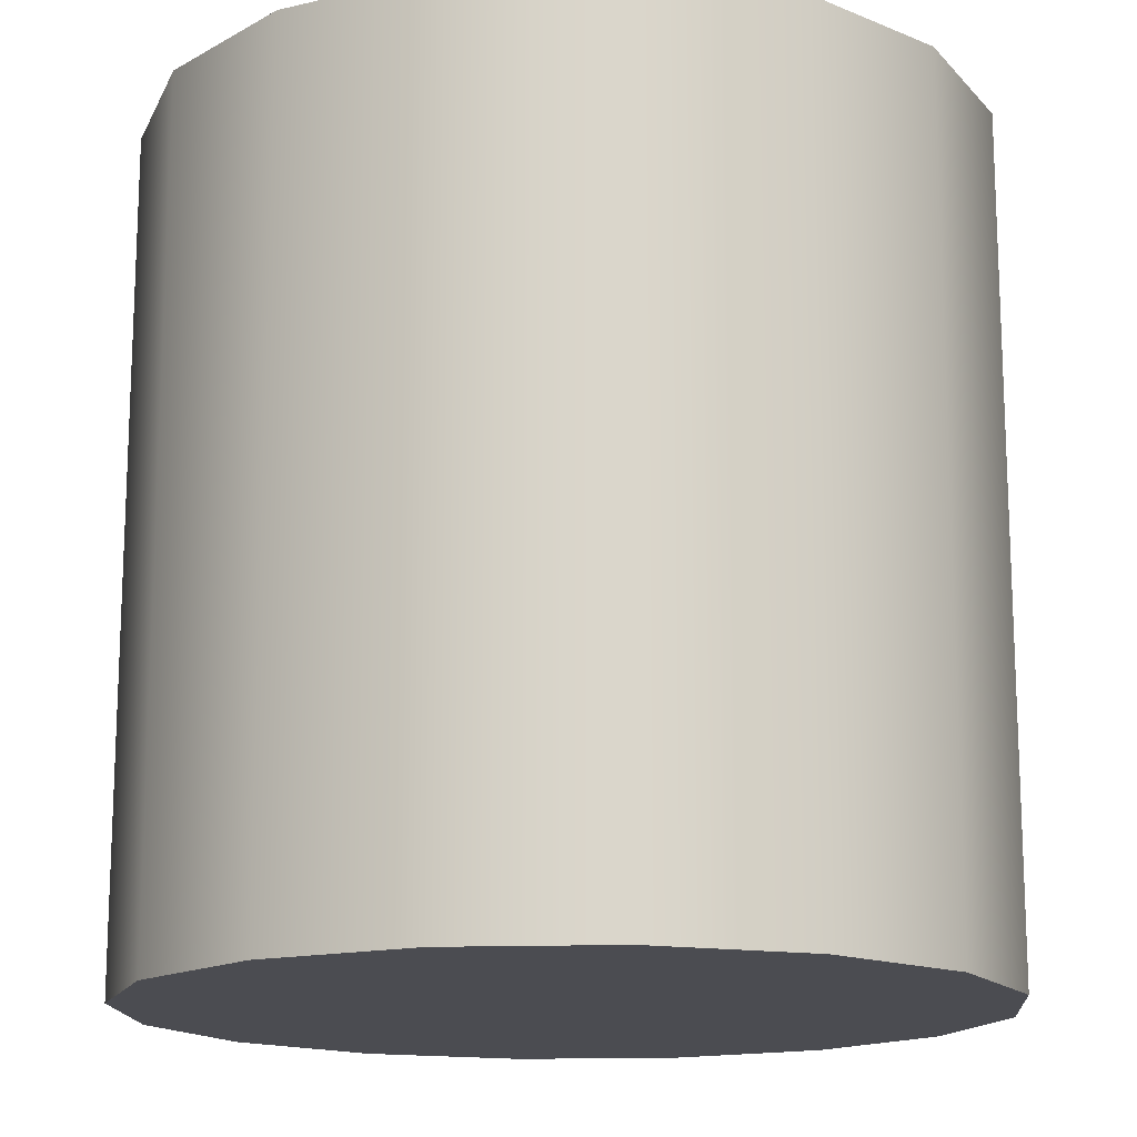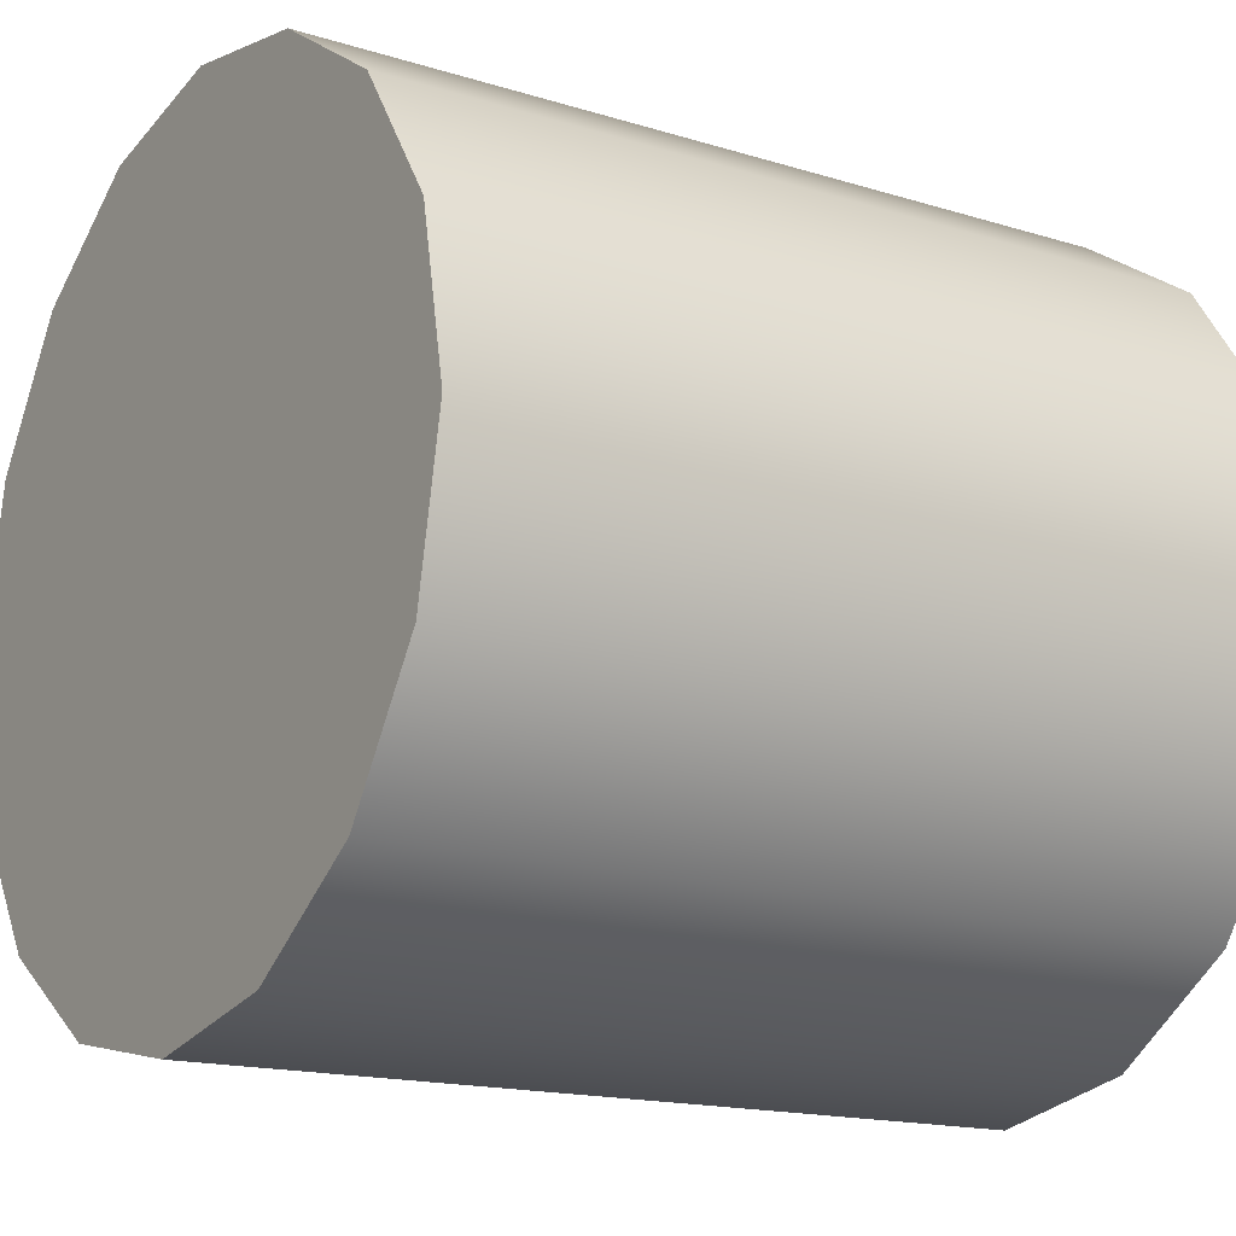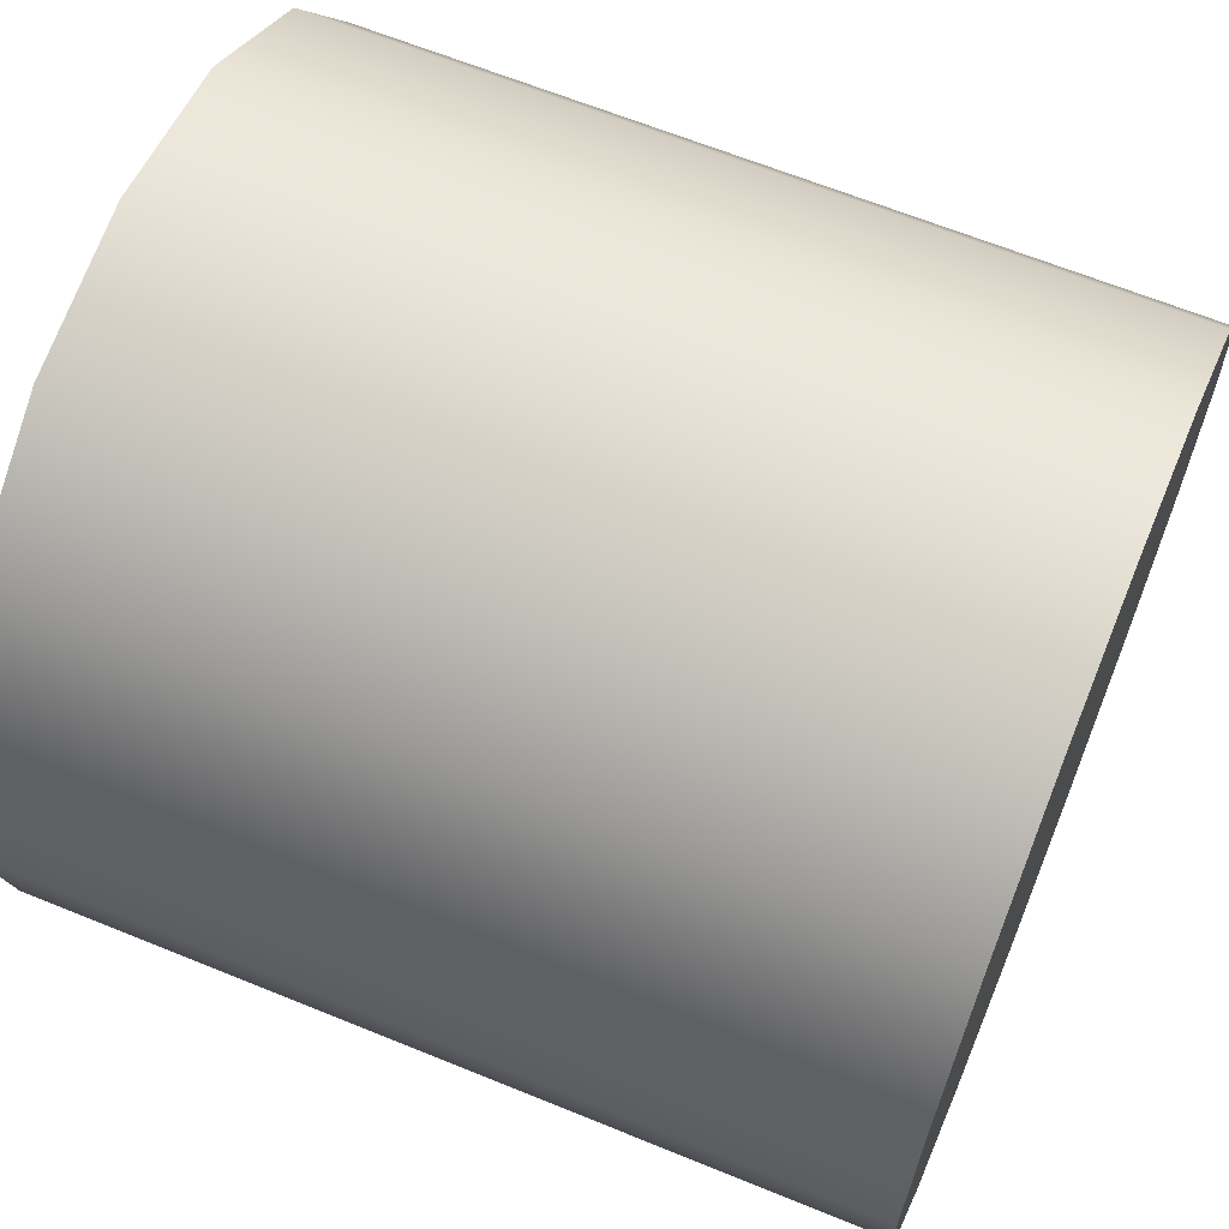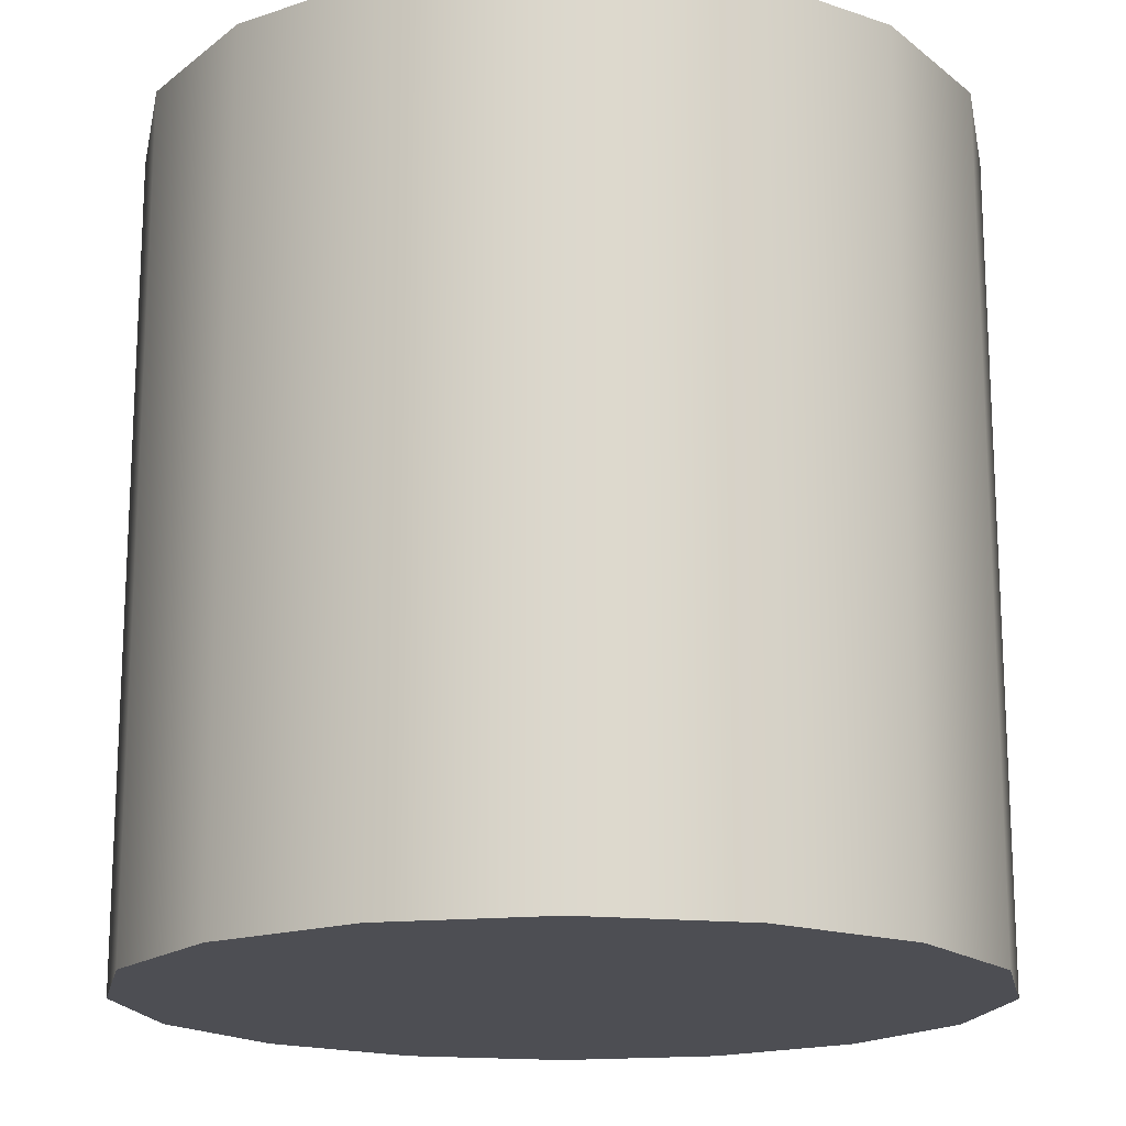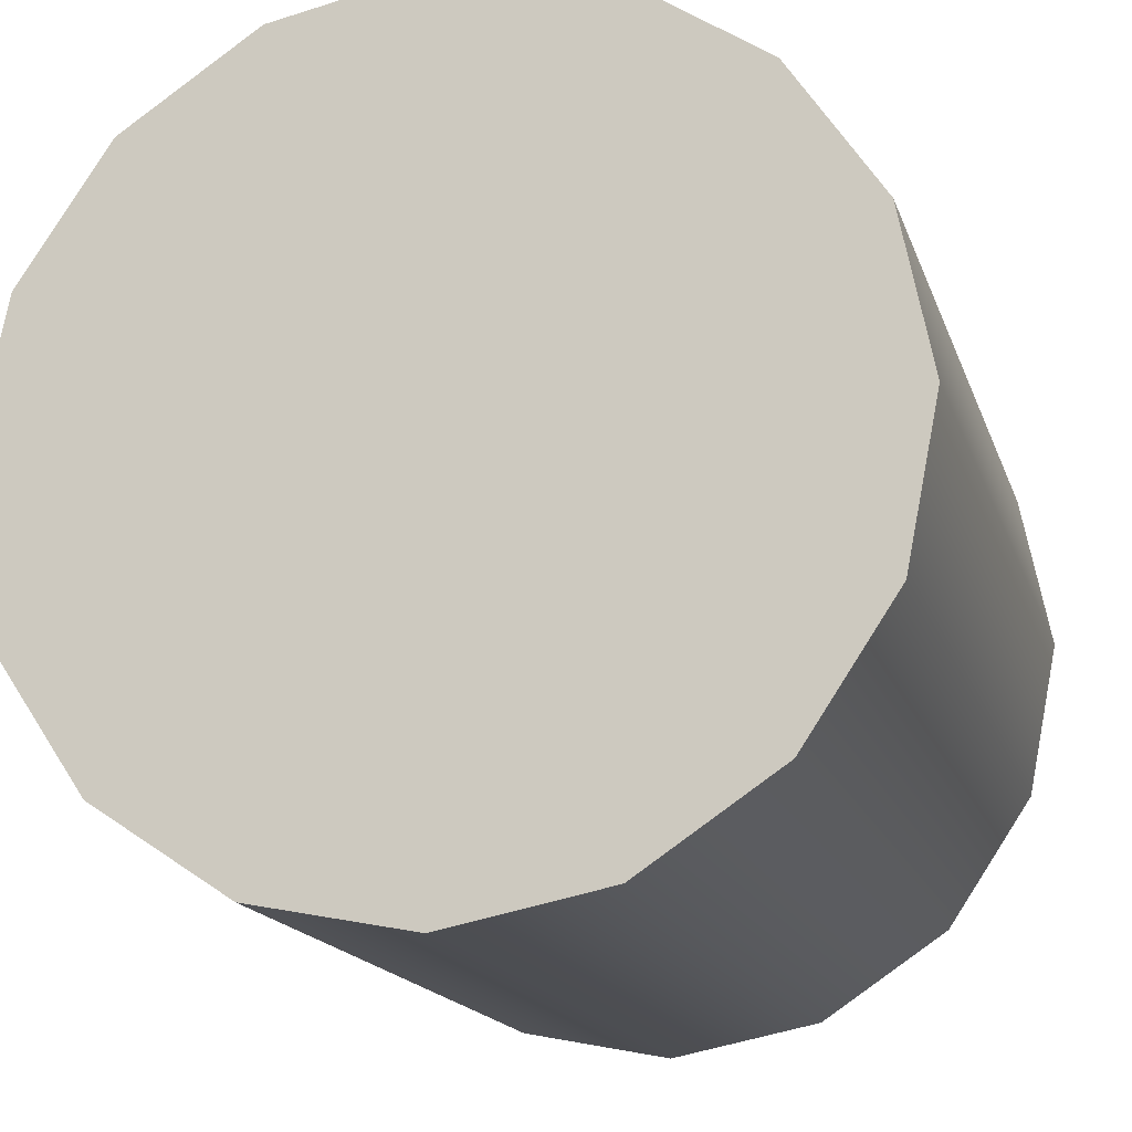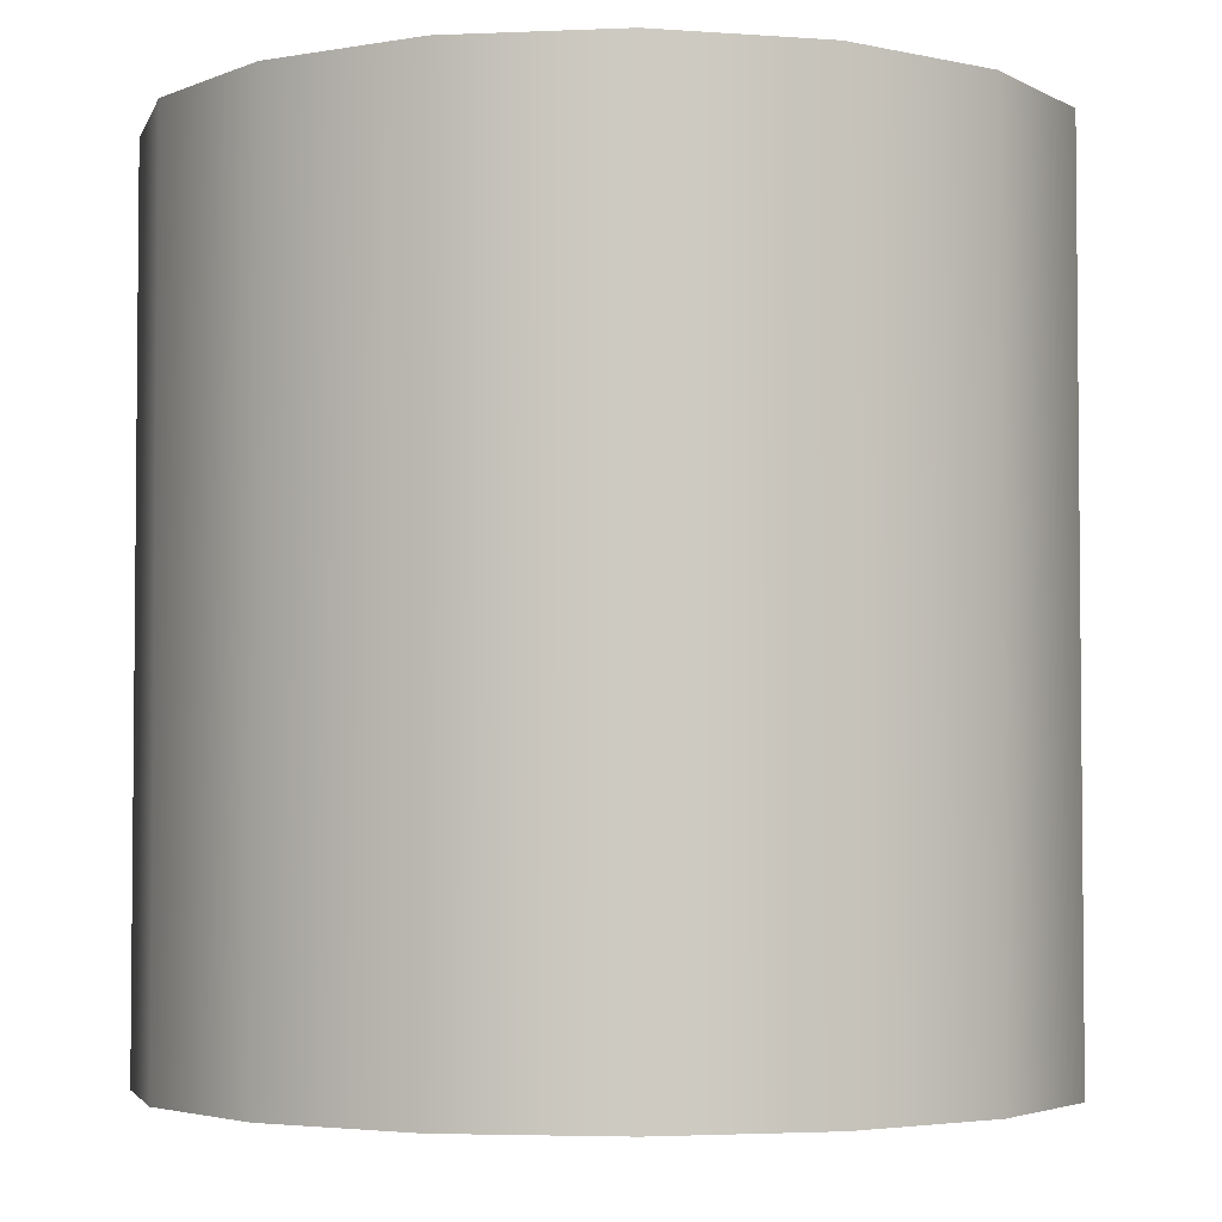
<metadata>
{"format":"obj","ext":"obj","renderer":"f3d","projection":"perspective","resolution":1024,"background":"white","views":[{"elev":-15.5,"azim":127.9,"up":"+Y"},{"elev":-15.9,"azim":-123.0,"up":"+Z"},{"elev":64.3,"azim":112.4,"up":"+Z"},{"elev":-17.3,"azim":-45.2,"up":"+Y"},{"elev":-16.4,"azim":-164.8,"up":"+Z"},{"elev":-3.6,"azim":-92.9,"up":"+Y"}]}
</metadata>
<code>
v 0 1 1
v 0.3827 1 0.9239
v 0.7071 1 0.7071
v 0.9239 1 0.3827
v 1 1 -4.371e-08
v 0.9239 1 -0.3827
v 0.7071 1 -0.7071
v 0.3827 1 -0.9239
v -8.742e-08 1 -1
v -0.3827 1 -0.9239
v -0.7071 1 -0.7071
v -0.9239 1 -0.3827
v -1 1 1.192e-08
v -0.9239 1 0.3827
v -0.7071 1 0.7071
v -0.3827 1 0.9239
v 1.748e-07 1 1
v 0 -1 1
v 0.3827 -1 0.9239
v 0.7071 -1 0.7071
v 0.9239 -1 0.3827
v 1 -1 -4.371e-08
v 0.9239 -1 -0.3827
v 0.7071 -1 -0.7071
v 0.3827 -1 -0.9239
v -8.742e-08 -1 -1
v -0.3827 -1 -0.9239
v -0.7071 -1 -0.7071
v -0.9239 -1 -0.3827
v -1 -1 1.192e-08
v -0.9239 -1 0.3827
v -0.7071 -1 0.7071
v -0.3827 -1 0.9239
v 1.748e-07 -1 1
v 0 1 0
v 0 1 0
v 0 1 0
v 0 1 0
v 0 1 0
v 0 1 0
v 0 1 0
v 0 1 0
v 0 1 0
v 0 1 0
v 0 1 0
v 0 1 0
v 0 1 0
v 0 1 0
v 0 1 0
v 0 1 0
v 0 1 1
v 0.3827 1 0.9239
v 0.7071 1 0.7071
v 0.9239 1 0.3827
v 1 1 -4.371e-08
v 0.9239 1 -0.3827
v 0.7071 1 -0.7071
v 0.3827 1 -0.9239
v -8.742e-08 1 -1
v -0.3827 1 -0.9239
v -0.7071 1 -0.7071
v -0.9239 1 -0.3827
v -1 1 1.192e-08
v -0.9239 1 0.3827
v -0.7071 1 0.7071
v -0.3827 1 0.9239
v 1.748e-07 1 1
v 0 -1 0
v 0 -1 0
v 0 -1 0
v 0 -1 0
v 0 -1 0
v 0 -1 0
v 0 -1 0
v 0 -1 0
v 0 -1 0
v 0 -1 0
v 0 -1 0
v 0 -1 0
v 0 -1 0
v 0 -1 0
v 0 -1 0
v 0 -1 0
v 0 -1 1
v 0.3827 -1 0.9239
v 0.7071 -1 0.7071
v 0.9239 -1 0.3827
v 1 -1 -4.371e-08
v 0.9239 -1 -0.3827
v 0.7071 -1 -0.7071
v 0.3827 -1 -0.9239
v -8.742e-08 -1 -1
v -0.3827 -1 -0.9239
v -0.7071 -1 -0.7071
v -0.9239 -1 -0.3827
v -1 -1 1.192e-08
v -0.9239 -1 0.3827
v -0.7071 -1 0.7071
v -0.3827 -1 0.9239
v 1.748e-07 -1 1
f 1 18 2
f 18 19 2
f 2 19 3
f 19 20 3
f 3 20 4
f 20 21 4
f 4 21 5
f 21 22 5
f 5 22 6
f 22 23 6
f 6 23 7
f 23 24 7
f 7 24 8
f 24 25 8
f 8 25 9
f 25 26 9
f 9 26 10
f 26 27 10
f 10 27 11
f 27 28 11
f 11 28 12
f 28 29 12
f 12 29 13
f 29 30 13
f 13 30 14
f 30 31 14
f 14 31 15
f 31 32 15
f 15 32 16
f 32 33 16
f 16 33 17
f 33 34 17
f 51 52 35
f 52 53 36
f 53 54 37
f 54 55 38
f 55 56 39
f 56 57 40
f 57 58 41
f 58 59 42
f 59 60 43
f 60 61 44
f 61 62 45
f 62 63 46
f 63 64 47
f 64 65 48
f 65 66 49
f 66 67 50
f 85 84 68
f 86 85 69
f 87 86 70
f 88 87 71
f 89 88 72
f 90 89 73
f 91 90 74
f 92 91 75
f 93 92 76
f 94 93 77
f 95 94 78
f 96 95 79
f 97 96 80
f 98 97 81
f 99 98 82
f 100 99 83

</code>
